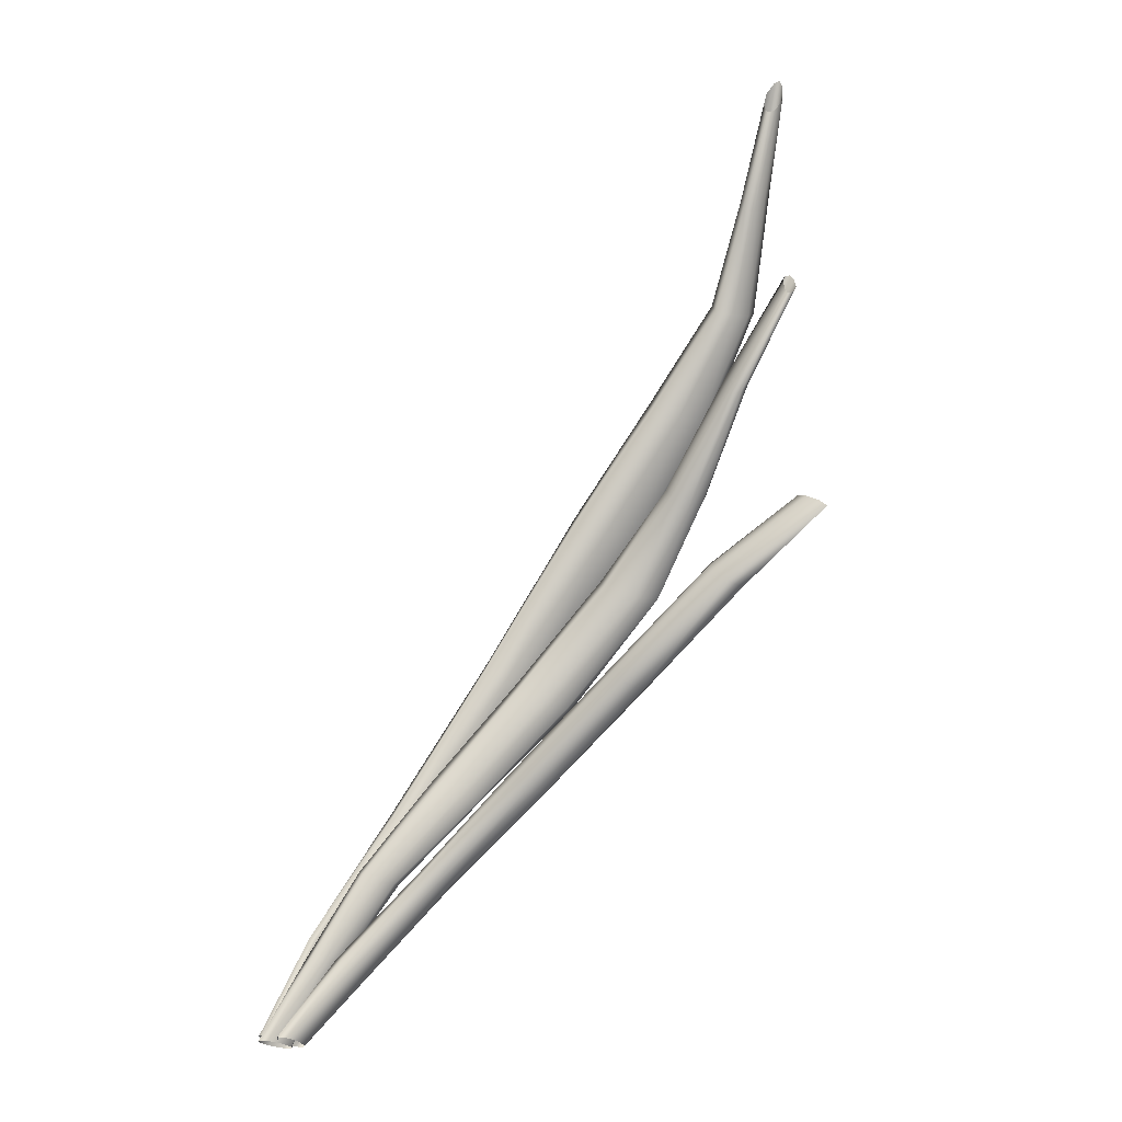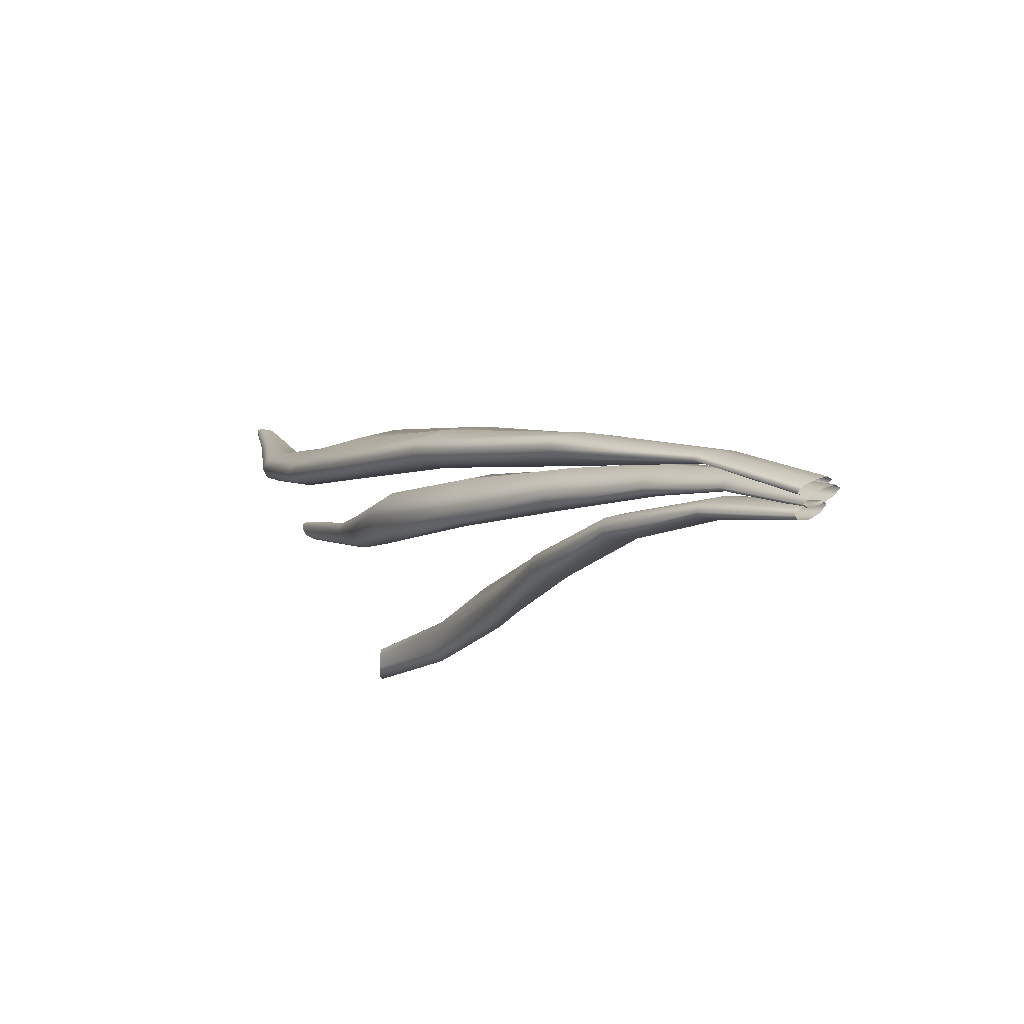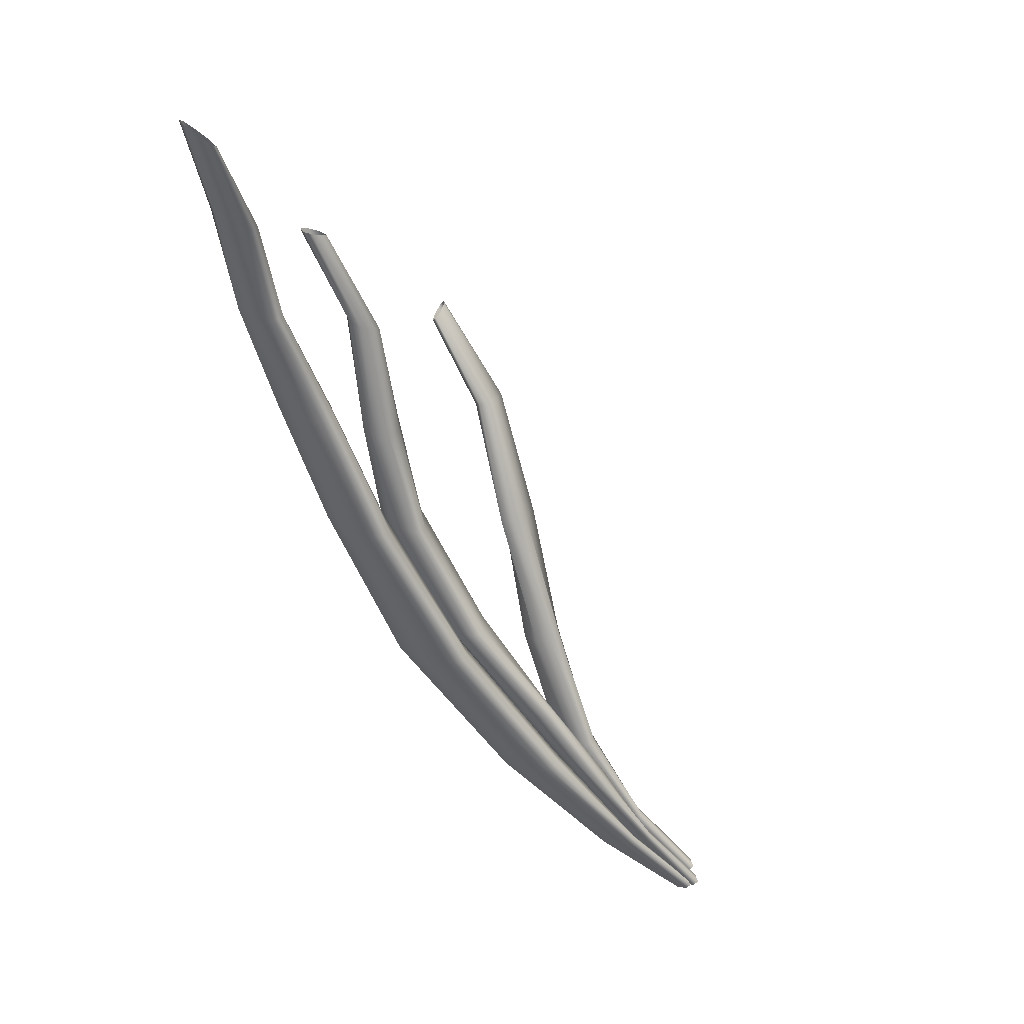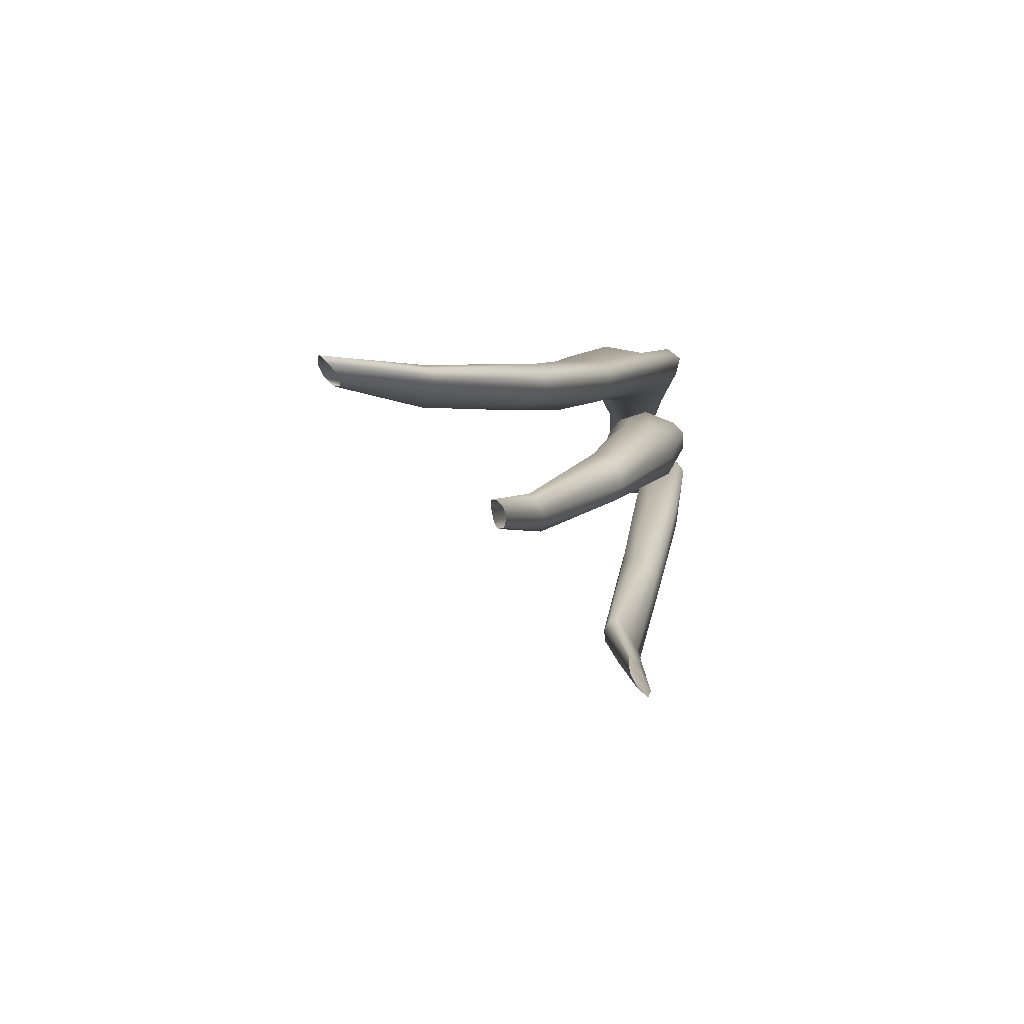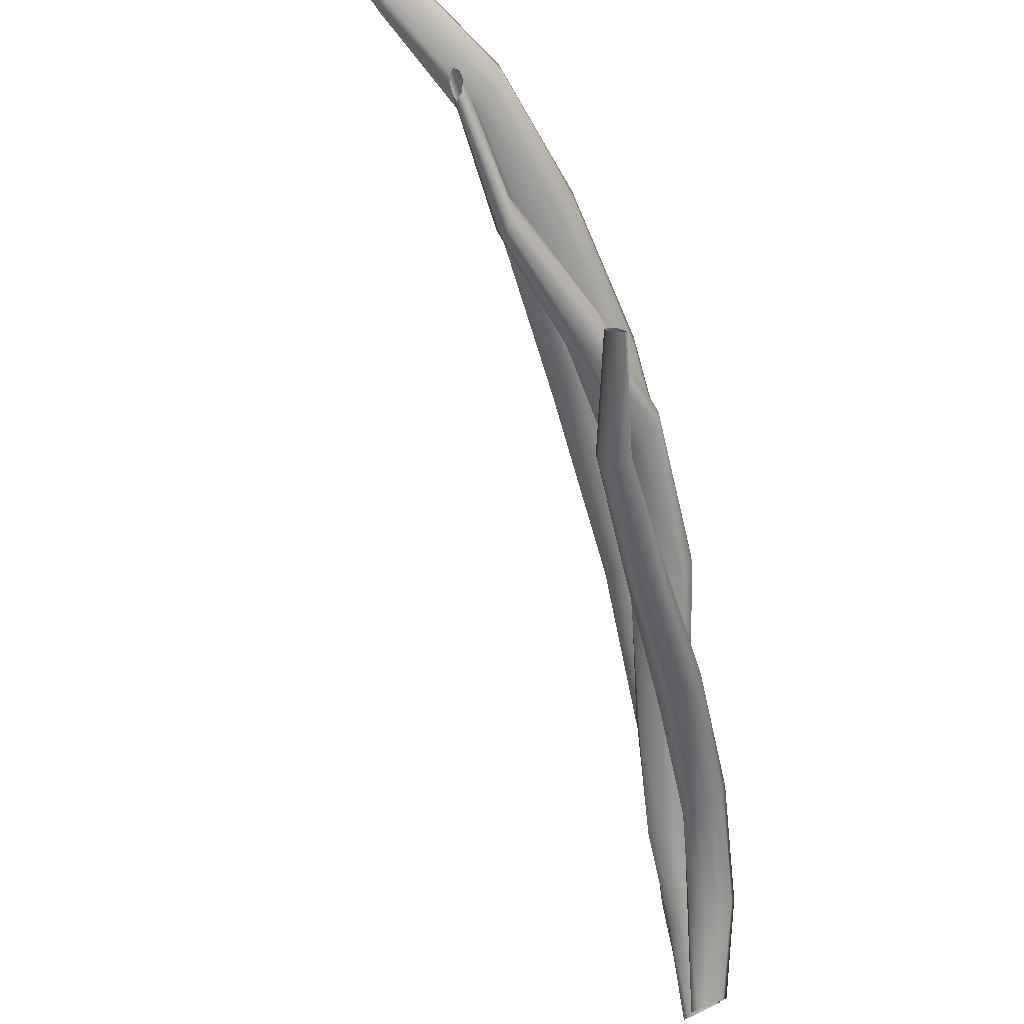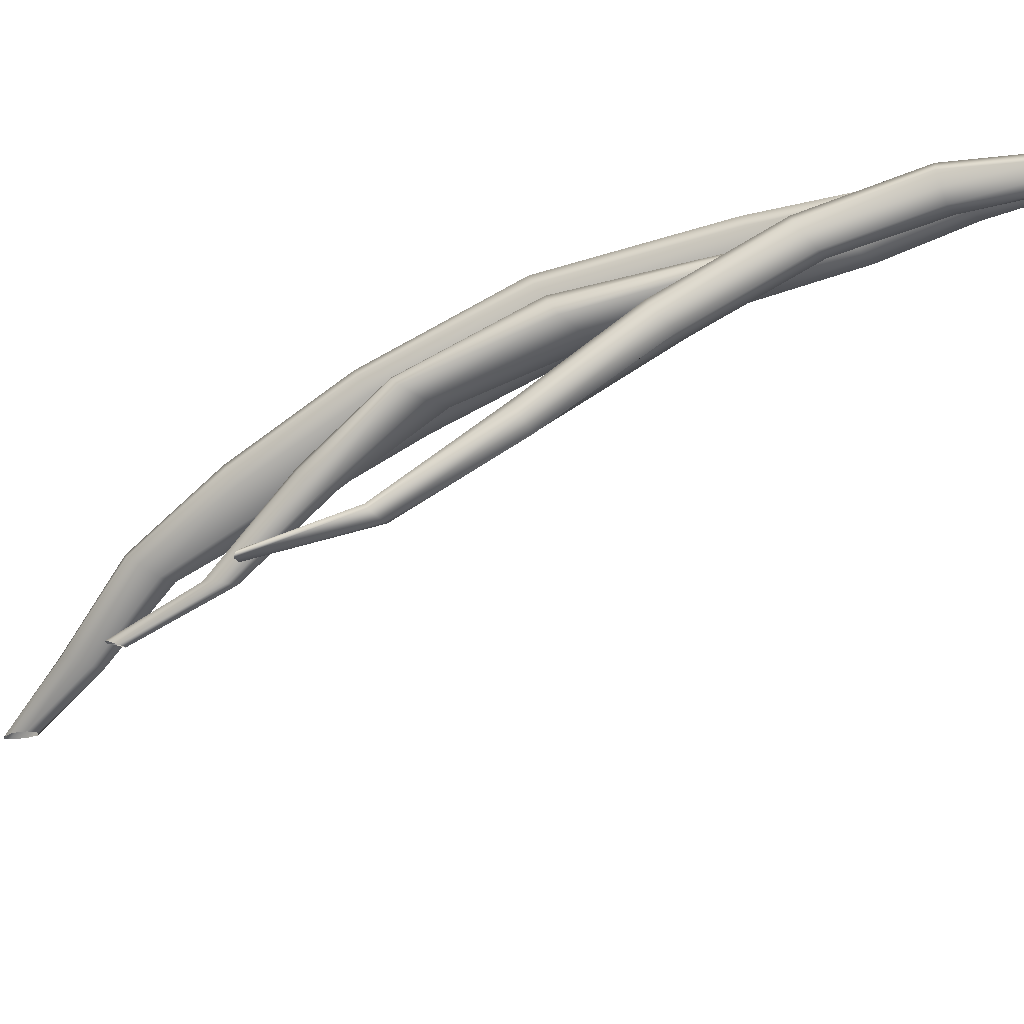
<metadata>
{"format":"obj","ext":"obj","renderer":"f3d","projection":"perspective","resolution":1024,"background":"white","views":[{"elev":10.7,"azim":152.3,"up":"+Y"},{"elev":-74.3,"azim":22.1,"up":"+Y"},{"elev":55.3,"azim":39.4,"up":"+Y"},{"elev":0.4,"azim":-133.5,"up":"+Z"},{"elev":-68.1,"azim":-128.1,"up":"+Z"},{"elev":-61.9,"azim":-24.2,"up":"+Z"}]}
</metadata>
<code>
g Scalenus_Anterior_Muscle_Left_01:default1
v 0.7432 -0.1556 -0.4741
v 0.4931 0.08421 -0.5164
v 0.7501 -0.1546 -0.4705
v 0.5031 0.08592 -0.5275
v 0.7611 -0.1484 -0.4717
v 0.5219 0.09232 -0.5273
v 0.7705 -0.141 -0.4756
v 0.533 0.1005 -0.516
v 0.7722 -0.1364 -0.4811
v 0.5304 0.1016 -0.5036
v 0.7643 -0.1372 -0.4863
v 0.5161 0.09807 -0.494
v 0.7525 -0.143 -0.4865
v 0.665 -0.1015 -0.4554
v 0.7441 -0.1507 -0.4809
v 0.3413 0.3038 -0.6037
v 0.4222 0.1958 -0.5506
v 0.4185 0.1889 -0.5579
v 0.426 0.2061 -0.5411
v 0.4364 0.2133 -0.5483
v 0.4439 0.2118 -0.5622
v 0.4428 0.2015 -0.5783
v 0.4264 0.1912 -0.5816
v 0.4184 0.1866 -0.5717
v 0.5834 -0.009462 -0.4566
v 0.263 0.3717 -0.6204
v 0.6026 -0.001923 -0.4617
v 0.6146 0.001652 -0.469
v 0.6166 0.001659 -0.4788
v 0.604 -0.004871 -0.4878
v 0.5887 -0.01082 -0.4827
v 0.579 -0.01444 -0.4736
v 0.2677 0.3747 -0.6136
v 0.5757 -0.01508 -0.4652
v 0.2704 0.3778 -0.6159
v 0.268 0.3787 -0.6269
v 0.2619 0.376 -0.6392
v 0.2557 0.3707 -0.6455
v 0.2553 0.3684 -0.641
v 0.2586 0.3696 -0.6312
v 0.6764 -0.09619 -0.4524
v 0.4983 0.09222 -0.4951
v 0.6941 -0.08377 -0.457
v 0.7015 -0.07512 -0.4625
v 0.6976 -0.07313 -0.4705
v 0.6845 -0.07992 -0.4774
v 0.6746 -0.08983 -0.4714
v 0.6664 -0.0985 -0.4619
v 0.3471 0.3092 -0.592
v 0.4914 0.08635 -0.5031
v 0.3534 0.3138 -0.5911
v 0.3608 0.313 -0.5996
v 0.3619 0.3103 -0.6088
v 0.3557 0.3015 -0.6259
v 0.3388 0.2949 -0.6267
v 0.3369 0.2979 -0.6151
g Scalenus_Anterior_Muscle_Left_02:default1
v 0.753 -0.1571 -0.4676
v 0.2029 0.5827 -0.4916
v 0.7606 -0.1568 -0.463
v 0.209 0.5817 -0.4914
v 0.7739 -0.152 -0.462
v 0.2143 0.5767 -0.4978
v 0.7851 -0.1454 -0.4651
v 0.2182 0.5705 -0.507
v 0.7876 -0.141 -0.4706
v 0.2183 0.5665 -0.5125
v 0.7799 -0.1412 -0.4753
v 0.2105 0.5676 -0.5113
v 0.7667 -0.1461 -0.4763
v 0.2028 0.5724 -0.5041
v 0.7555 -0.1526 -0.4731
v 0.2004 0.5784 -0.4962
v 0.4348 0.1515 -0.4243
v 0.4282 0.1447 -0.4332
v 0.4575 0.1615 -0.4147
v 0.4837 0.1671 -0.4212
v 0.488 0.1648 -0.4361
v 0.4692 0.1546 -0.4546
v 0.4415 0.1463 -0.456
v 0.4299 0.1426 -0.4463
v 0.6336 -0.01009 -0.4321
v 0.2936 0.364 -0.4686
v 0.6528 -0.002827 -0.431
v 0.6646 0.000774 -0.4354
v 0.6649 0.000574 -0.4455
v 0.651 -0.005434 -0.4558
v 0.6363 -0.01114 -0.4551
v 0.6277 -0.01457 -0.4486
v 0.3032 0.3651 -0.457
v 0.6251 -0.01503 -0.4403
v 0.3202 0.3658 -0.4553
v 0.3325 0.3655 -0.4657
v 0.3325 0.3629 -0.4815
v 0.3192 0.3607 -0.4949
v 0.3025 0.3583 -0.4922
v 0.2933 0.3606 -0.4816
v 0.7036 -0.09064 -0.4411
v 0.2575 0.4905 -0.4923
v 0.7203 -0.08184 -0.4432
v 0.7282 -0.07527 -0.4484
v 0.7249 -0.07293 -0.4547
v 0.7122 -0.07705 -0.4591
v 0.7024 -0.0845 -0.4552
v 0.6942 -0.09176 -0.4498
v 0.3465 0.2708 -0.4306
v 0.5321 0.0618 -0.4329
v 0.367 0.2745 -0.4264
v 0.3907 0.2711 -0.435
v 0.3937 0.267 -0.4486
v 0.3692 0.259 -0.4696
v 0.343 0.2548 -0.4706
v 0.3362 0.2585 -0.4578
v 0.5411 0.06722 -0.4246
v 0.3376 0.2646 -0.443
v 0.5657 0.07456 -0.4218
v 0.5835 0.08022 -0.4311
v 0.5827 0.07896 -0.4433
v 0.5626 0.06989 -0.4533
v 0.5405 0.06218 -0.4537
v 0.5322 0.05999 -0.4445
v 0.2662 0.4893 -0.4871
v 0.6926 -0.0947 -0.4451
v 0.2781 0.4826 -0.4915
v 0.2853 0.4742 -0.5024
v 0.2845 0.4686 -0.5118
v 0.275 0.4687 -0.5159
v 0.2634 0.4744 -0.5099
v 0.2566 0.4841 -0.5008
g Scalenus_Anterior_Muscle_Left_03:default1
v 0.7519 -0.153 -0.4572
v 0.1584 0.7793 -0.3982
v 0.7586 -0.1532 -0.4535
v 0.1647 0.7766 -0.3979
v 0.7707 -0.1497 -0.453
v 0.1777 0.7658 -0.4031
v 0.781 -0.1445 -0.456
v 0.1856 0.7535 -0.4108
v 0.7836 -0.1406 -0.4609
v 0.1841 0.7468 -0.4164
v 0.7768 -0.1404 -0.4646
v 0.1743 0.7496 -0.4166
v 0.7647 -0.1439 -0.4651
v 0.1628 0.7602 -0.4114
v 0.7544 -0.1491 -0.4621
v 0.1577 0.7725 -0.4037
v 0.3223 0.309 -0.373
v 0.3148 0.2989 -0.3801
v 0.3493 0.3228 -0.3673
v 0.3892 0.3279 -0.3747
v 0.3981 0.3242 -0.3914
v 0.3719 0.3139 -0.4092
v 0.3329 0.303 -0.4041
v 0.318 0.2966 -0.3927
v 0.5669 0.03227 -0.3772
v 0.1939 0.5433 -0.4023
v 0.5922 0.03917 -0.3852
v 0.6127 0.04282 -0.3974
v 0.6176 0.04343 -0.4109
v 0.6022 0.03905 -0.4213
v 0.5793 0.03326 -0.4136
v 0.5637 0.02868 -0.3986
v 0.2042 0.5467 -0.3943
v 0.5584 0.02752 -0.3862
v 0.2247 0.5489 -0.3962
v 0.2423 0.547 -0.4049
v 0.244 0.5423 -0.4176
v 0.2281 0.5385 -0.4268
v 0.2079 0.5362 -0.4223
v 0.1954 0.5387 -0.4131
v 0.6856 -0.07696 -0.4146
v 0.1764 0.669 -0.403
v 0.7029 -0.0696 -0.4195
v 0.7153 -0.06349 -0.4268
v 0.7188 -0.06057 -0.4337
v 0.7116 -0.06319 -0.4368
v 0.6987 -0.06978 -0.4309
v 0.6857 -0.07647 -0.4233
v 0.2512 0.433 -0.3873
v 0.4196 0.1583 -0.3685
v 0.2783 0.4426 -0.3855
v 0.3101 0.4457 -0.3927
v 0.3147 0.4416 -0.408
v 0.2917 0.4334 -0.4227
v 0.2602 0.4252 -0.4172
v 0.2454 0.4228 -0.4061
v 0.4283 0.1646 -0.3601
v 0.2425 0.4261 -0.3945
v 0.4601 0.1731 -0.3636
v 0.4948 0.1801 -0.376
v 0.5032 0.1796 -0.3916
v 0.4812 0.1722 -0.4046
v 0.4439 0.1629 -0.3967
v 0.4249 0.1577 -0.382
v 0.1863 0.6682 -0.3995
v 0.6793 -0.0796 -0.4174
v 0.2029 0.6629 -0.4053
v 0.2154 0.6555 -0.4162
v 0.216 0.6503 -0.4254
v 0.2046 0.6505 -0.4278
v 0.1886 0.6553 -0.4202
v 0.1771 0.6634 -0.4109
g Scalenus_Anterior_Muscle_Left_01:Scalenus_Anterior_Muscle_Left_01_Mesh Scalenus_Anterior_Muscle_Left_01:group1 Scalenus_Anterior_Muscle_Left_01:polySurface2
f 16 26 40 56
f 41 3 5 43
f 43 5 7 44
f 44 7 9 45
f 45 9 11 46
f 46 11 13 47
f 47 13 15 48
f 48 15 1 14
f 56 40 39 55
f 55 39 38 54
f 54 38 37 53
f 53 37 36 52
f 52 36 35 51
f 51 35 33 49
f 49 33 26 16
f 2 32 34 50
f 42 17 18 50
f 12 19 17 42
f 10 20 19 12
f 8 21 20 10
f 6 22 21 8
f 4 23 22 6
f 2 24 23 4
f 50 18 24 2
f 16 18 17 49
f 49 17 19 51
f 51 19 20 52
f 52 20 21 53
f 53 21 22 54
f 54 22 23 55
f 55 23 24 56
f 56 24 18 16
f 4 31 32 2
f 43 27 25 41
f 44 28 27 43
f 45 29 28 44
f 46 30 29 45
f 47 31 30 46
f 48 32 31 47
f 14 34 32 48
f 6 30 31 4
f 8 29 30 6
f 10 28 29 8
f 12 27 28 10
f 42 25 27 12
f 50 34 25 42
f 14 41 25 34
f 1 3 41 14
g Scalenus_Anterior_Muscle_Left_02:Scalenus_Anterior_Muscle_Left_02_Mesh Scalenus_Anterior_Muscle_Left_02:group1 Scalenus_Anterior_Muscle_Left_01:polySurface2
f 122 57 59 97
f 97 59 61 99
f 99 61 63 100
f 100 63 65 101
f 101 65 67 102
f 102 67 69 103
f 103 69 71 104
f 104 71 57 122
f 121 60 58 98
f 123 62 60 121
f 124 64 62 123
f 125 66 64 124
f 126 68 66 125
f 127 70 68 126
f 128 72 70 127
f 98 58 72 128
f 113 73 74 106
f 115 75 73 113
f 116 76 75 115
f 117 77 76 116
f 118 78 77 117
f 119 79 78 118
f 120 80 79 119
f 106 74 80 120
f 114 74 73 105
f 105 73 75 107
f 107 75 76 108
f 108 76 77 109
f 109 77 78 110
f 110 78 79 111
f 111 79 80 112
f 112 80 74 114
f 97 81 90 122
f 99 83 81 97
f 100 84 83 99
f 101 85 84 100
f 102 86 85 101
f 103 87 86 102
f 104 88 87 103
f 122 90 88 104
f 98 82 89 121
f 121 89 91 123
f 123 91 92 124
f 124 92 93 125
f 125 93 94 126
f 126 94 95 127
f 127 95 96 128
f 128 96 82 98
f 106 90 81 113
f 113 81 83 115
f 115 83 84 116
f 116 84 85 117
f 117 85 86 118
f 118 86 87 119
f 119 87 88 120
f 120 88 90 106
f 105 89 82 114
f 107 91 89 105
f 108 92 91 107
f 109 93 92 108
f 110 94 93 109
f 111 95 94 110
f 112 96 95 111
f 114 82 96 112
g Scalenus_Anterior_Muscle_Left_03:Scalenus_Anterior_Muscle_Left_03_Mesh Scalenus_Anterior_Muscle_Left_03:group1 Scalenus_Anterior_Muscle_Left_01:polySurface2
f 194 129 131 169
f 169 131 133 171
f 171 133 135 172
f 172 135 137 173
f 173 137 139 174
f 174 139 141 175
f 175 141 143 176
f 176 143 129 194
f 193 132 130 170
f 195 134 132 193
f 196 136 134 195
f 197 138 136 196
f 198 140 138 197
f 199 142 140 198
f 200 144 142 199
f 170 130 144 200
f 185 145 146 178
f 187 147 145 185
f 188 148 147 187
f 189 149 148 188
f 190 150 149 189
f 191 151 150 190
f 192 152 151 191
f 178 146 152 192
f 186 146 145 177
f 177 145 147 179
f 179 147 148 180
f 180 148 149 181
f 181 149 150 182
f 182 150 151 183
f 183 151 152 184
f 184 152 146 186
f 169 153 162 194
f 171 155 153 169
f 172 156 155 171
f 173 157 156 172
f 174 158 157 173
f 175 159 158 174
f 176 160 159 175
f 194 162 160 176
f 170 154 161 193
f 193 161 163 195
f 195 163 164 196
f 196 164 165 197
f 197 165 166 198
f 198 166 167 199
f 199 167 168 200
f 200 168 154 170
f 178 162 153 185
f 185 153 155 187
f 187 155 156 188
f 188 156 157 189
f 189 157 158 190
f 190 158 159 191
f 191 159 160 192
f 192 160 162 178
f 177 161 154 186
f 179 163 161 177
f 180 164 163 179
f 181 165 164 180
f 182 166 165 181
f 183 167 166 182
f 184 168 167 183
f 186 154 168 184

</code>
